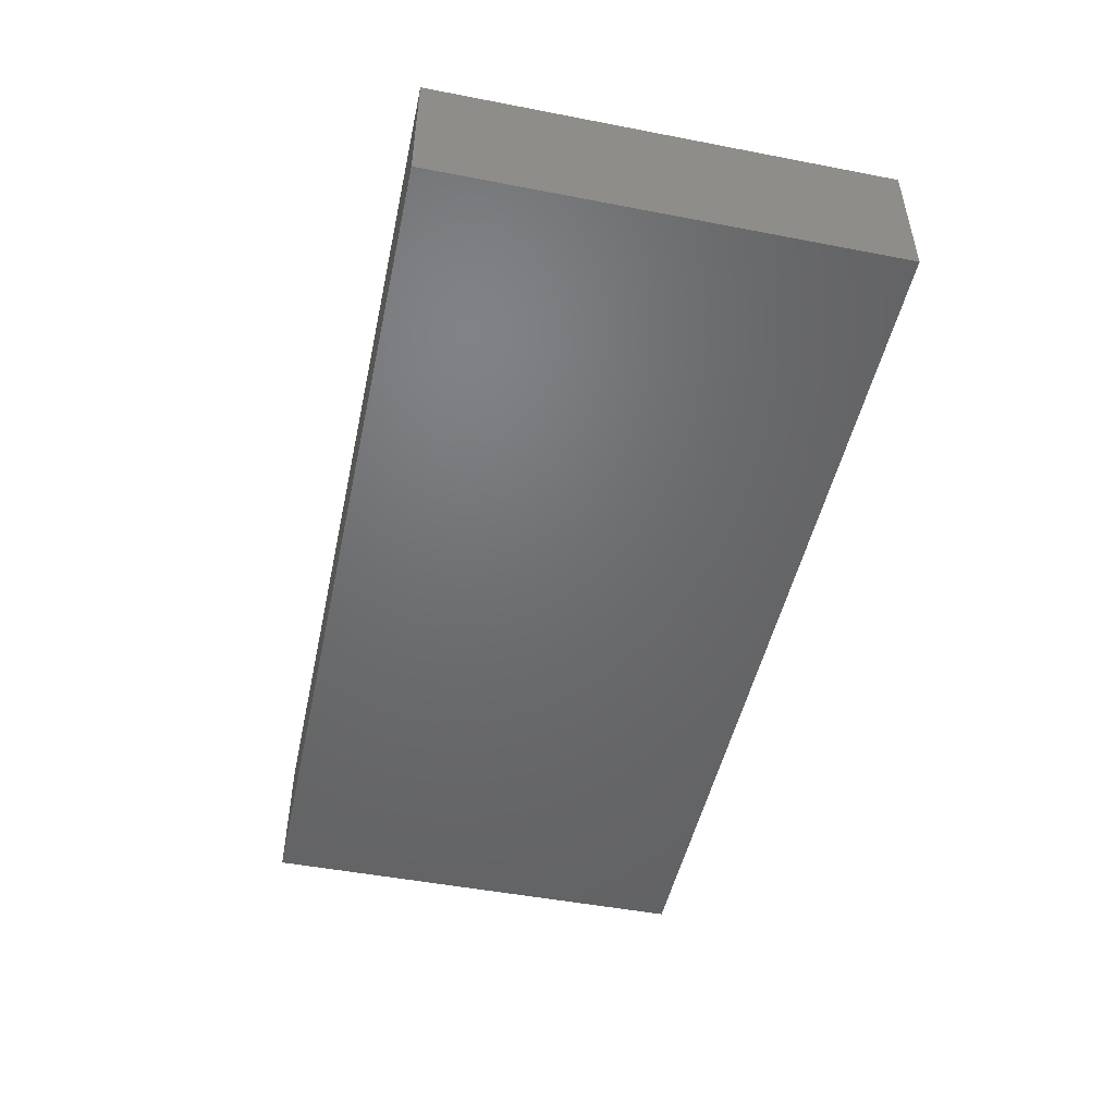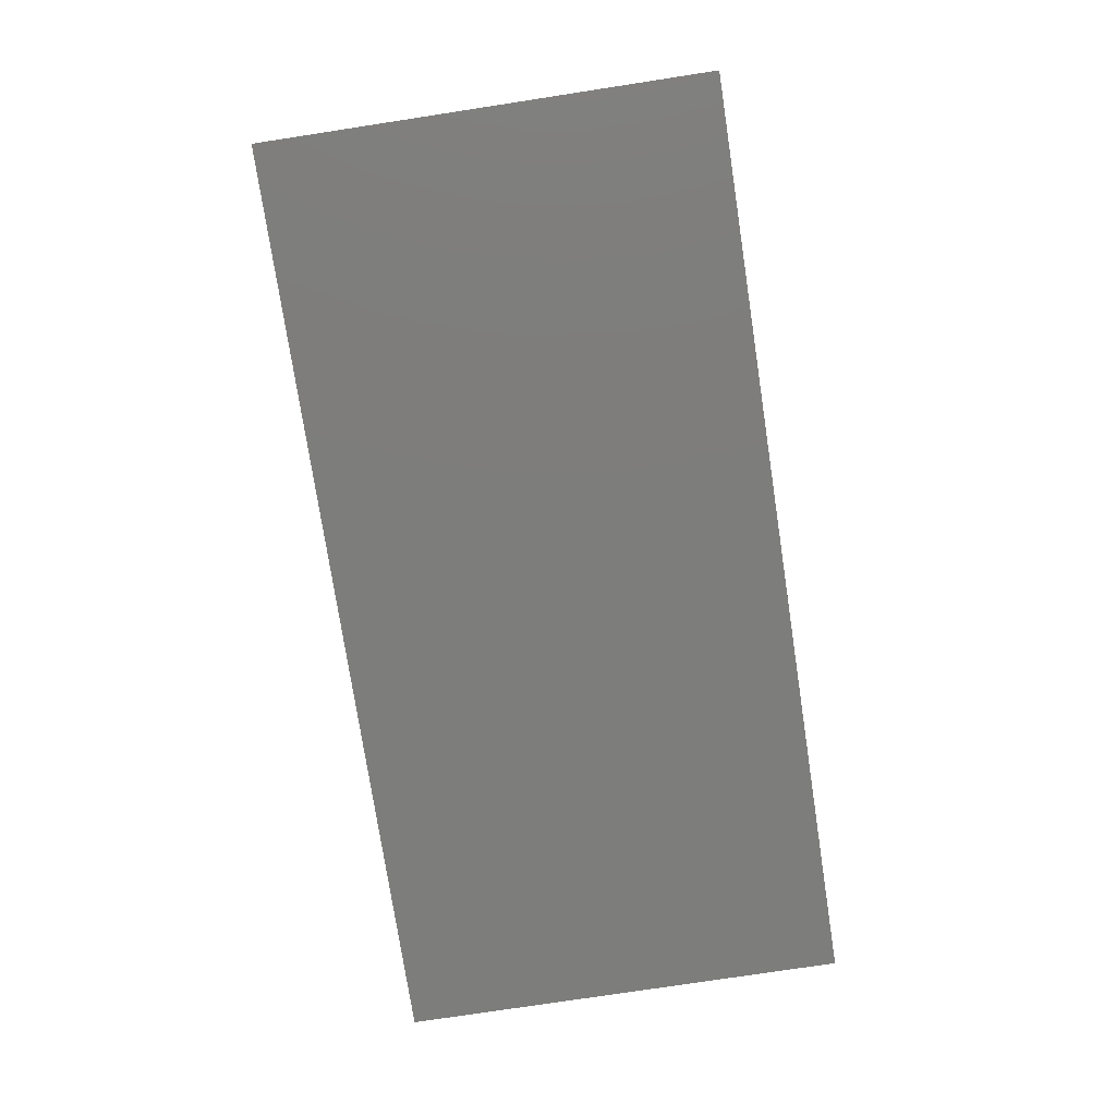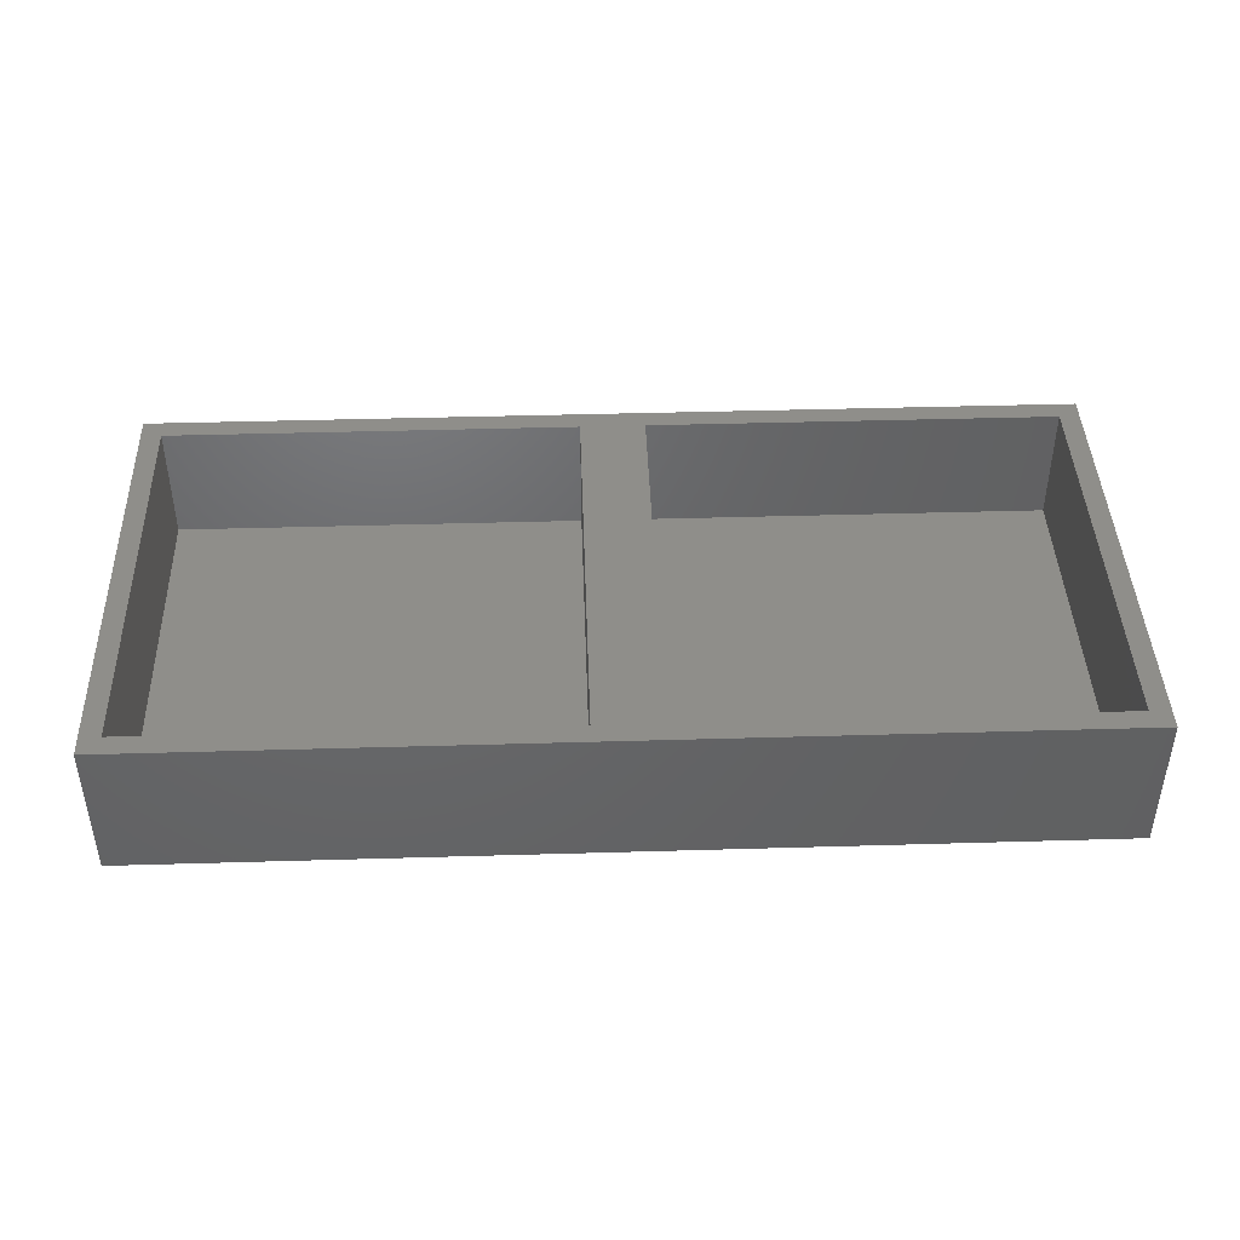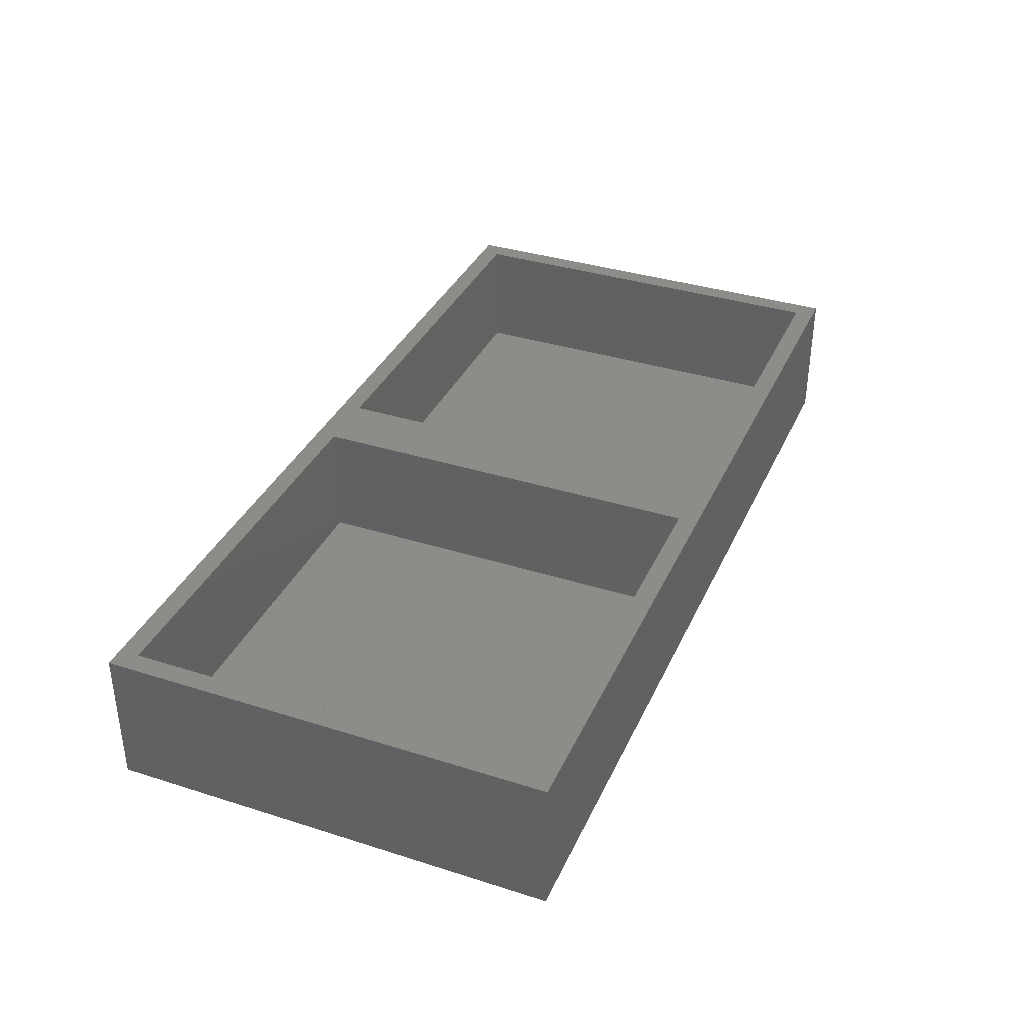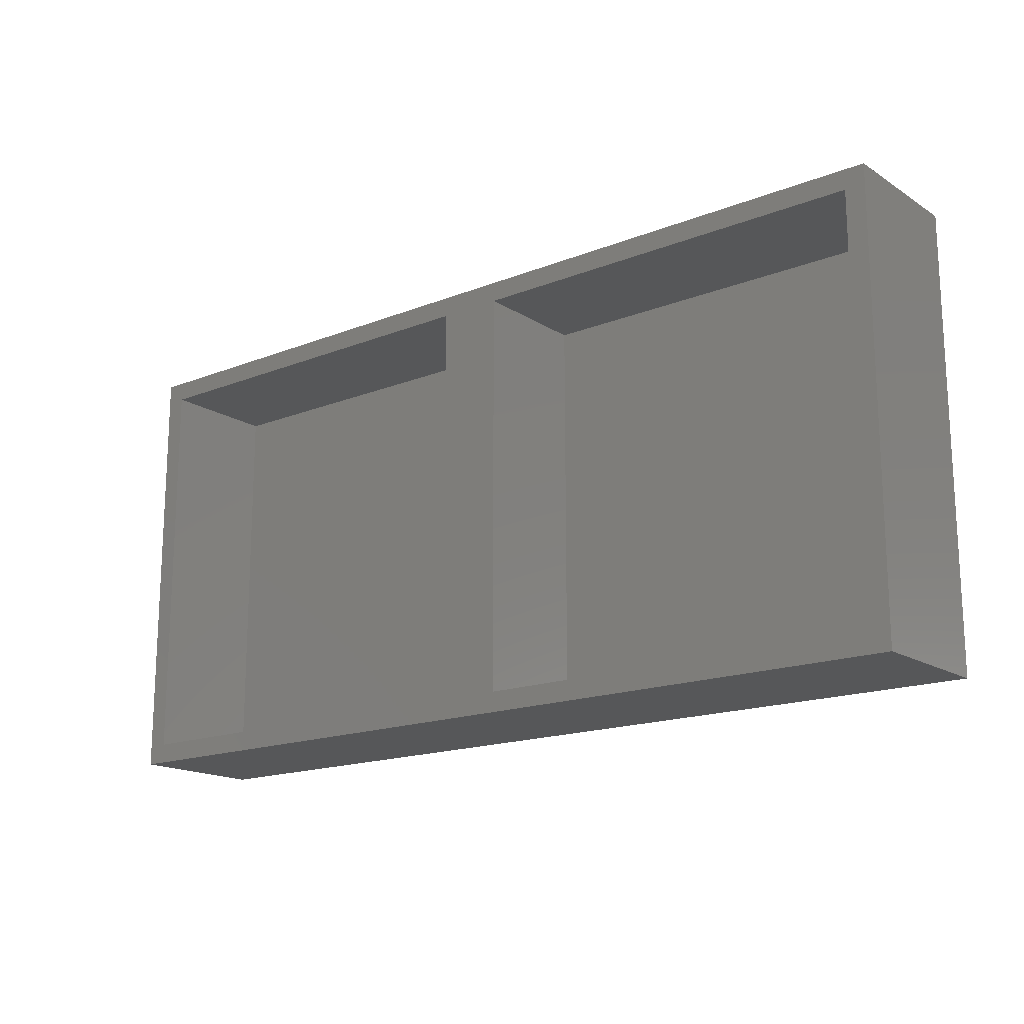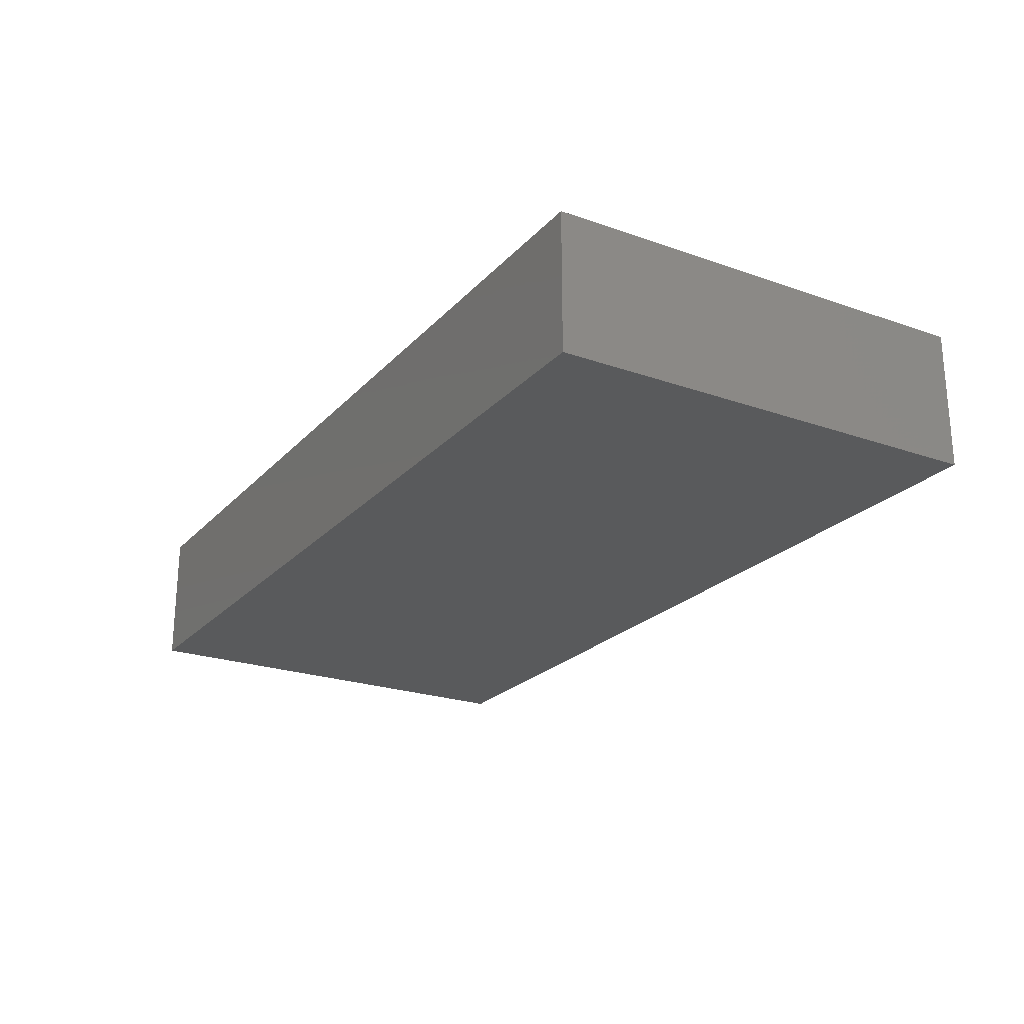
<metadata>
{"format":"stl","ext":"stl","renderer":"f3d","projection":"perspective","resolution":1024,"background":"white","views":[{"elev":-48.9,"azim":77.9,"up":"+Z"},{"elev":-76.6,"azim":-81.3,"up":"+Z"},{"elev":42.8,"azim":178.0,"up":"+Z"},{"elev":36.1,"azim":112.5,"up":"+Z"},{"elev":-16.8,"azim":38.6,"up":"+Y"},{"elev":-23.1,"azim":59.2,"up":"+Z"}]}
</metadata>
<code>
# stl→obj: 24 verts, 44 faces
v 102 0 0
v 102 56 17.5
v 102 56 0
v 102 0 17.5
v 217 56 17.5
v 214.5 53.5 17.5
v 217 0 17.5
v 163.5 53.5 17.5
v 155.5 53.5 17.5
v 163.5 2.5 17.5
v 104.5 53.5 17.5
v 104.5 2.5 17.5
v 214.5 2.5 17.5
v 155.5 2.5 17.5
v 217 56 0
v 217 0 0
v 104.5 53.5 2.5
v 104.5 2.5 2.5
v 155.5 2.5 2.5
v 155.5 53.5 2.5
v 163.5 53.5 2.5
v 163.5 2.5 2.5
v 214.5 2.5 2.5
v 214.5 53.5 2.5
f 1 2 3
f 2 1 4
f 5 6 7
f 5 8 6
f 8 9 10
f 5 9 8
f 2 9 5
f 11 2 12
f 9 2 11
f 13 7 6
f 10 7 13
f 14 10 9
f 14 7 10
f 4 14 12
f 14 4 7
f 4 12 2
f 15 2 5
f 2 15 3
f 1 15 16
f 15 1 3
f 1 7 4
f 7 1 16
f 12 17 11
f 17 12 18
f 19 9 20
f 9 19 14
f 17 9 11
f 9 17 20
f 17 19 20
f 19 17 18
f 19 12 14
f 12 19 18
f 7 15 5
f 15 7 16
f 10 21 8
f 21 10 22
f 23 6 24
f 6 23 13
f 21 6 8
f 6 21 24
f 21 23 24
f 23 21 22
f 23 10 13
f 10 23 22

</code>
